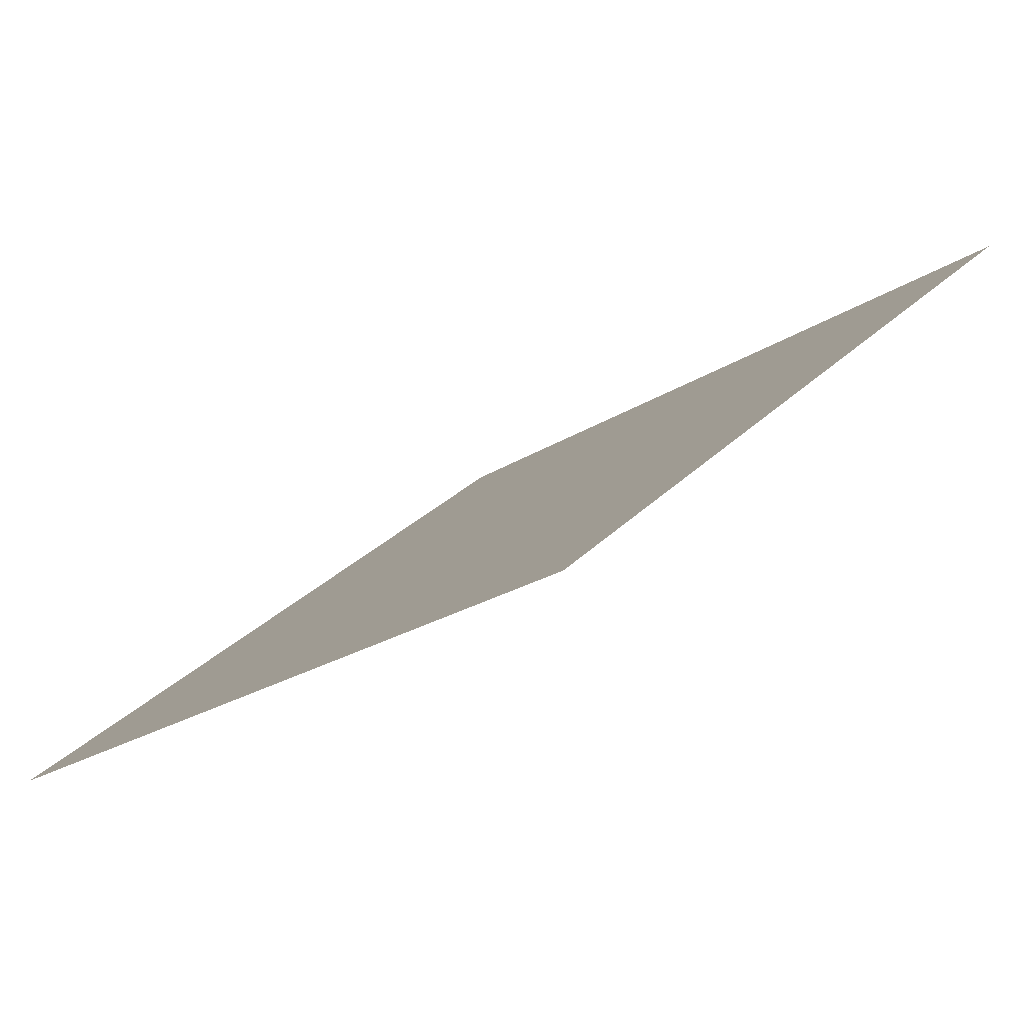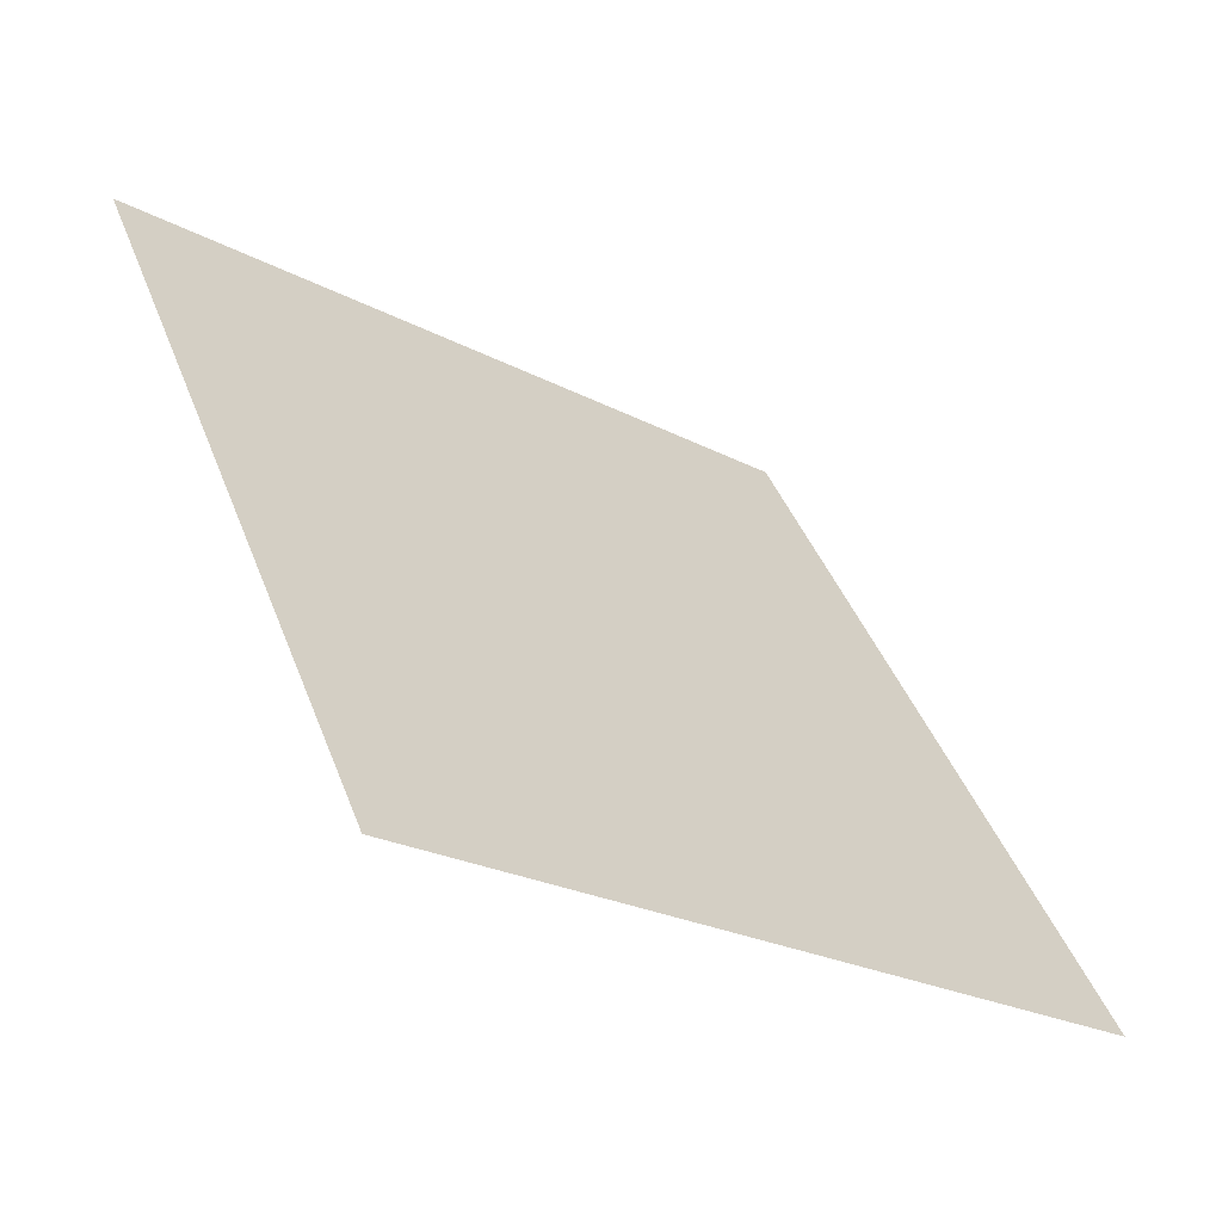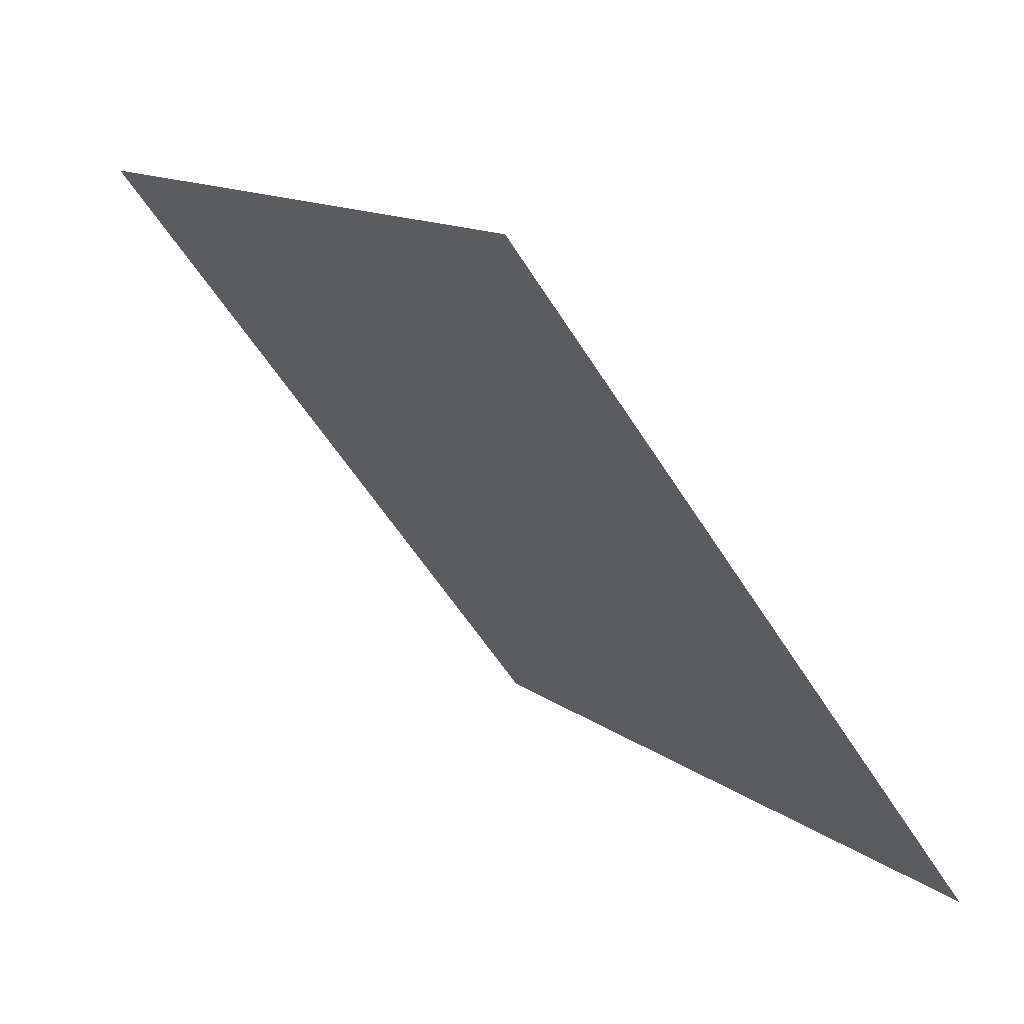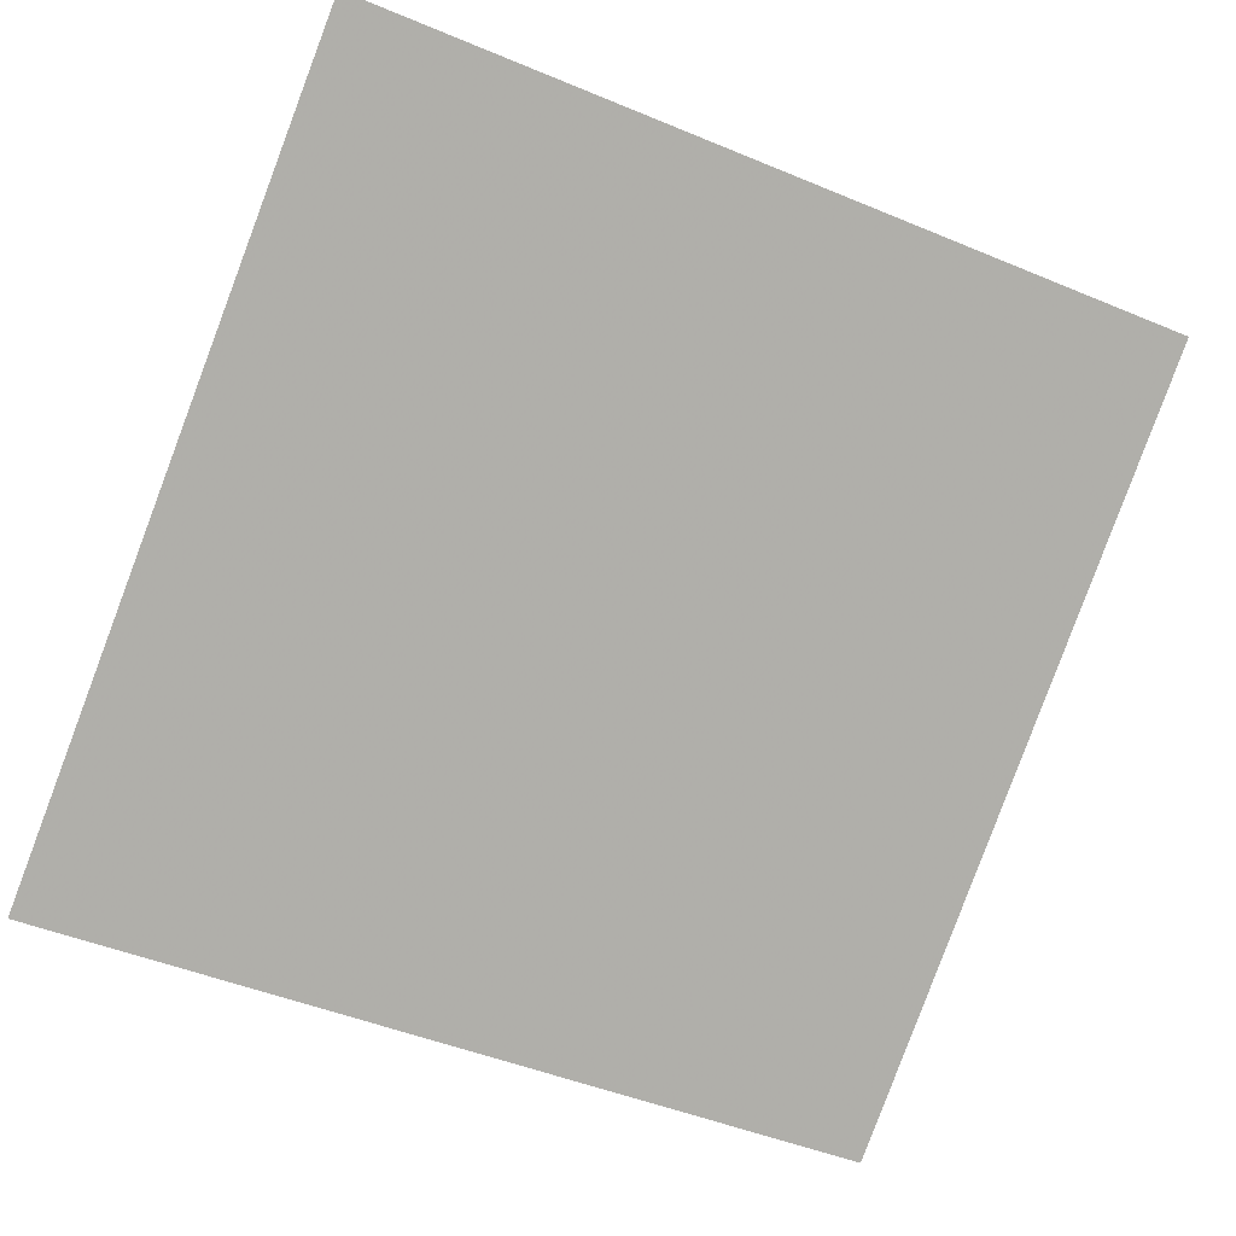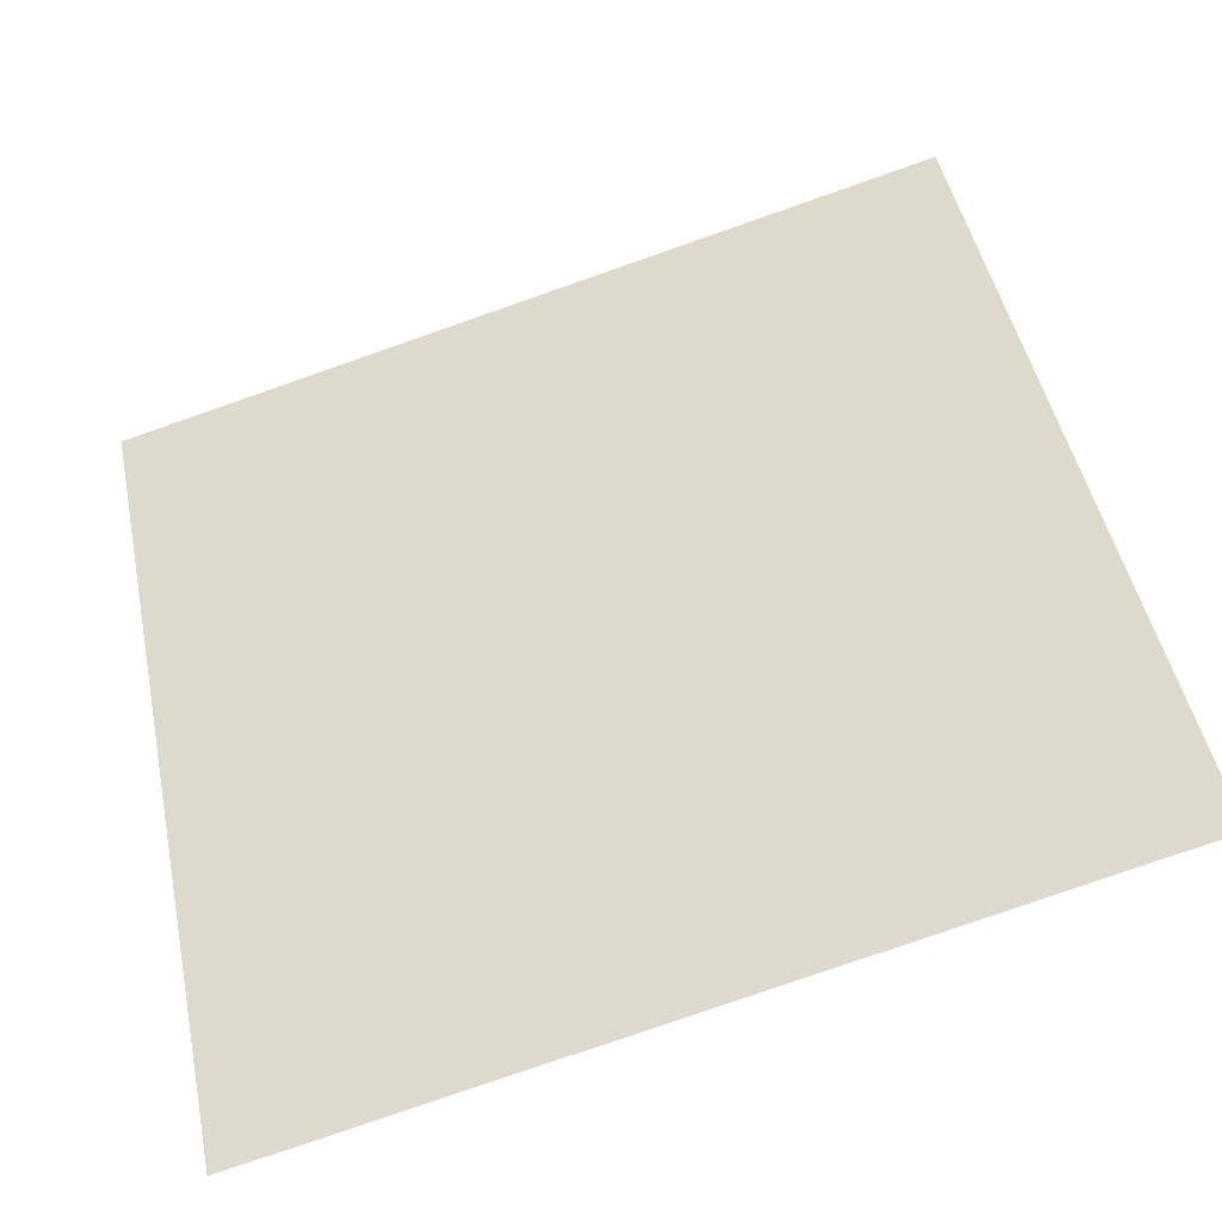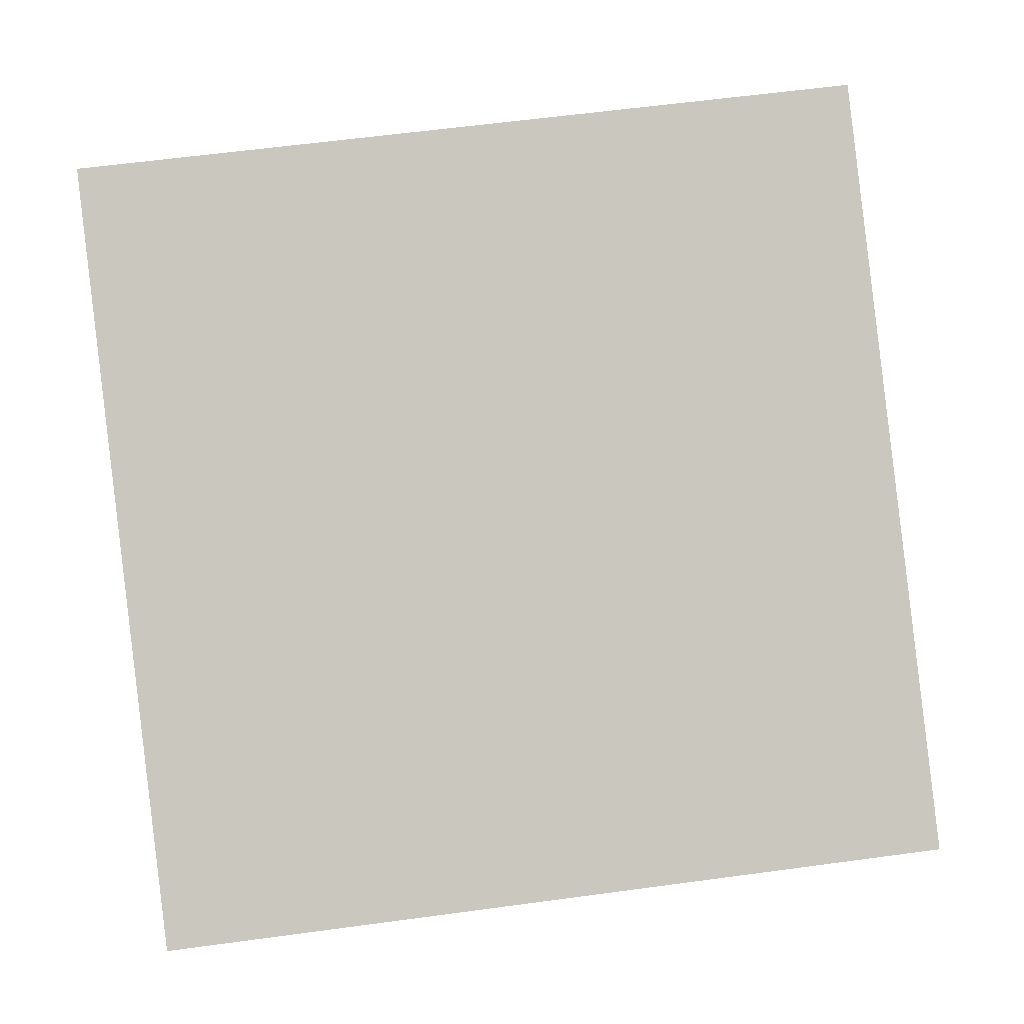
<metadata>
{"format":"obj","ext":"obj","renderer":"f3d","projection":"perspective","resolution":1024,"background":"white","views":[{"elev":30.7,"azim":-54.9,"up":"+Y"},{"elev":41.0,"azim":70.7,"up":"+Y"},{"elev":-55.9,"azim":-59.9,"up":"+Z"},{"elev":-43.8,"azim":-24.7,"up":"+Y"},{"elev":-78.0,"azim":-162.2,"up":"+Z"},{"elev":52.1,"azim":172.9,"up":"+Y"}]}
</metadata>
<code>
v -0.109 0.6509 0.3241
v -0.1155 0.6511 0.3242
v -0.1154 0.655 0.3295
v -0.1089 0.6549 0.3294
f 4 3 2 1

</code>
